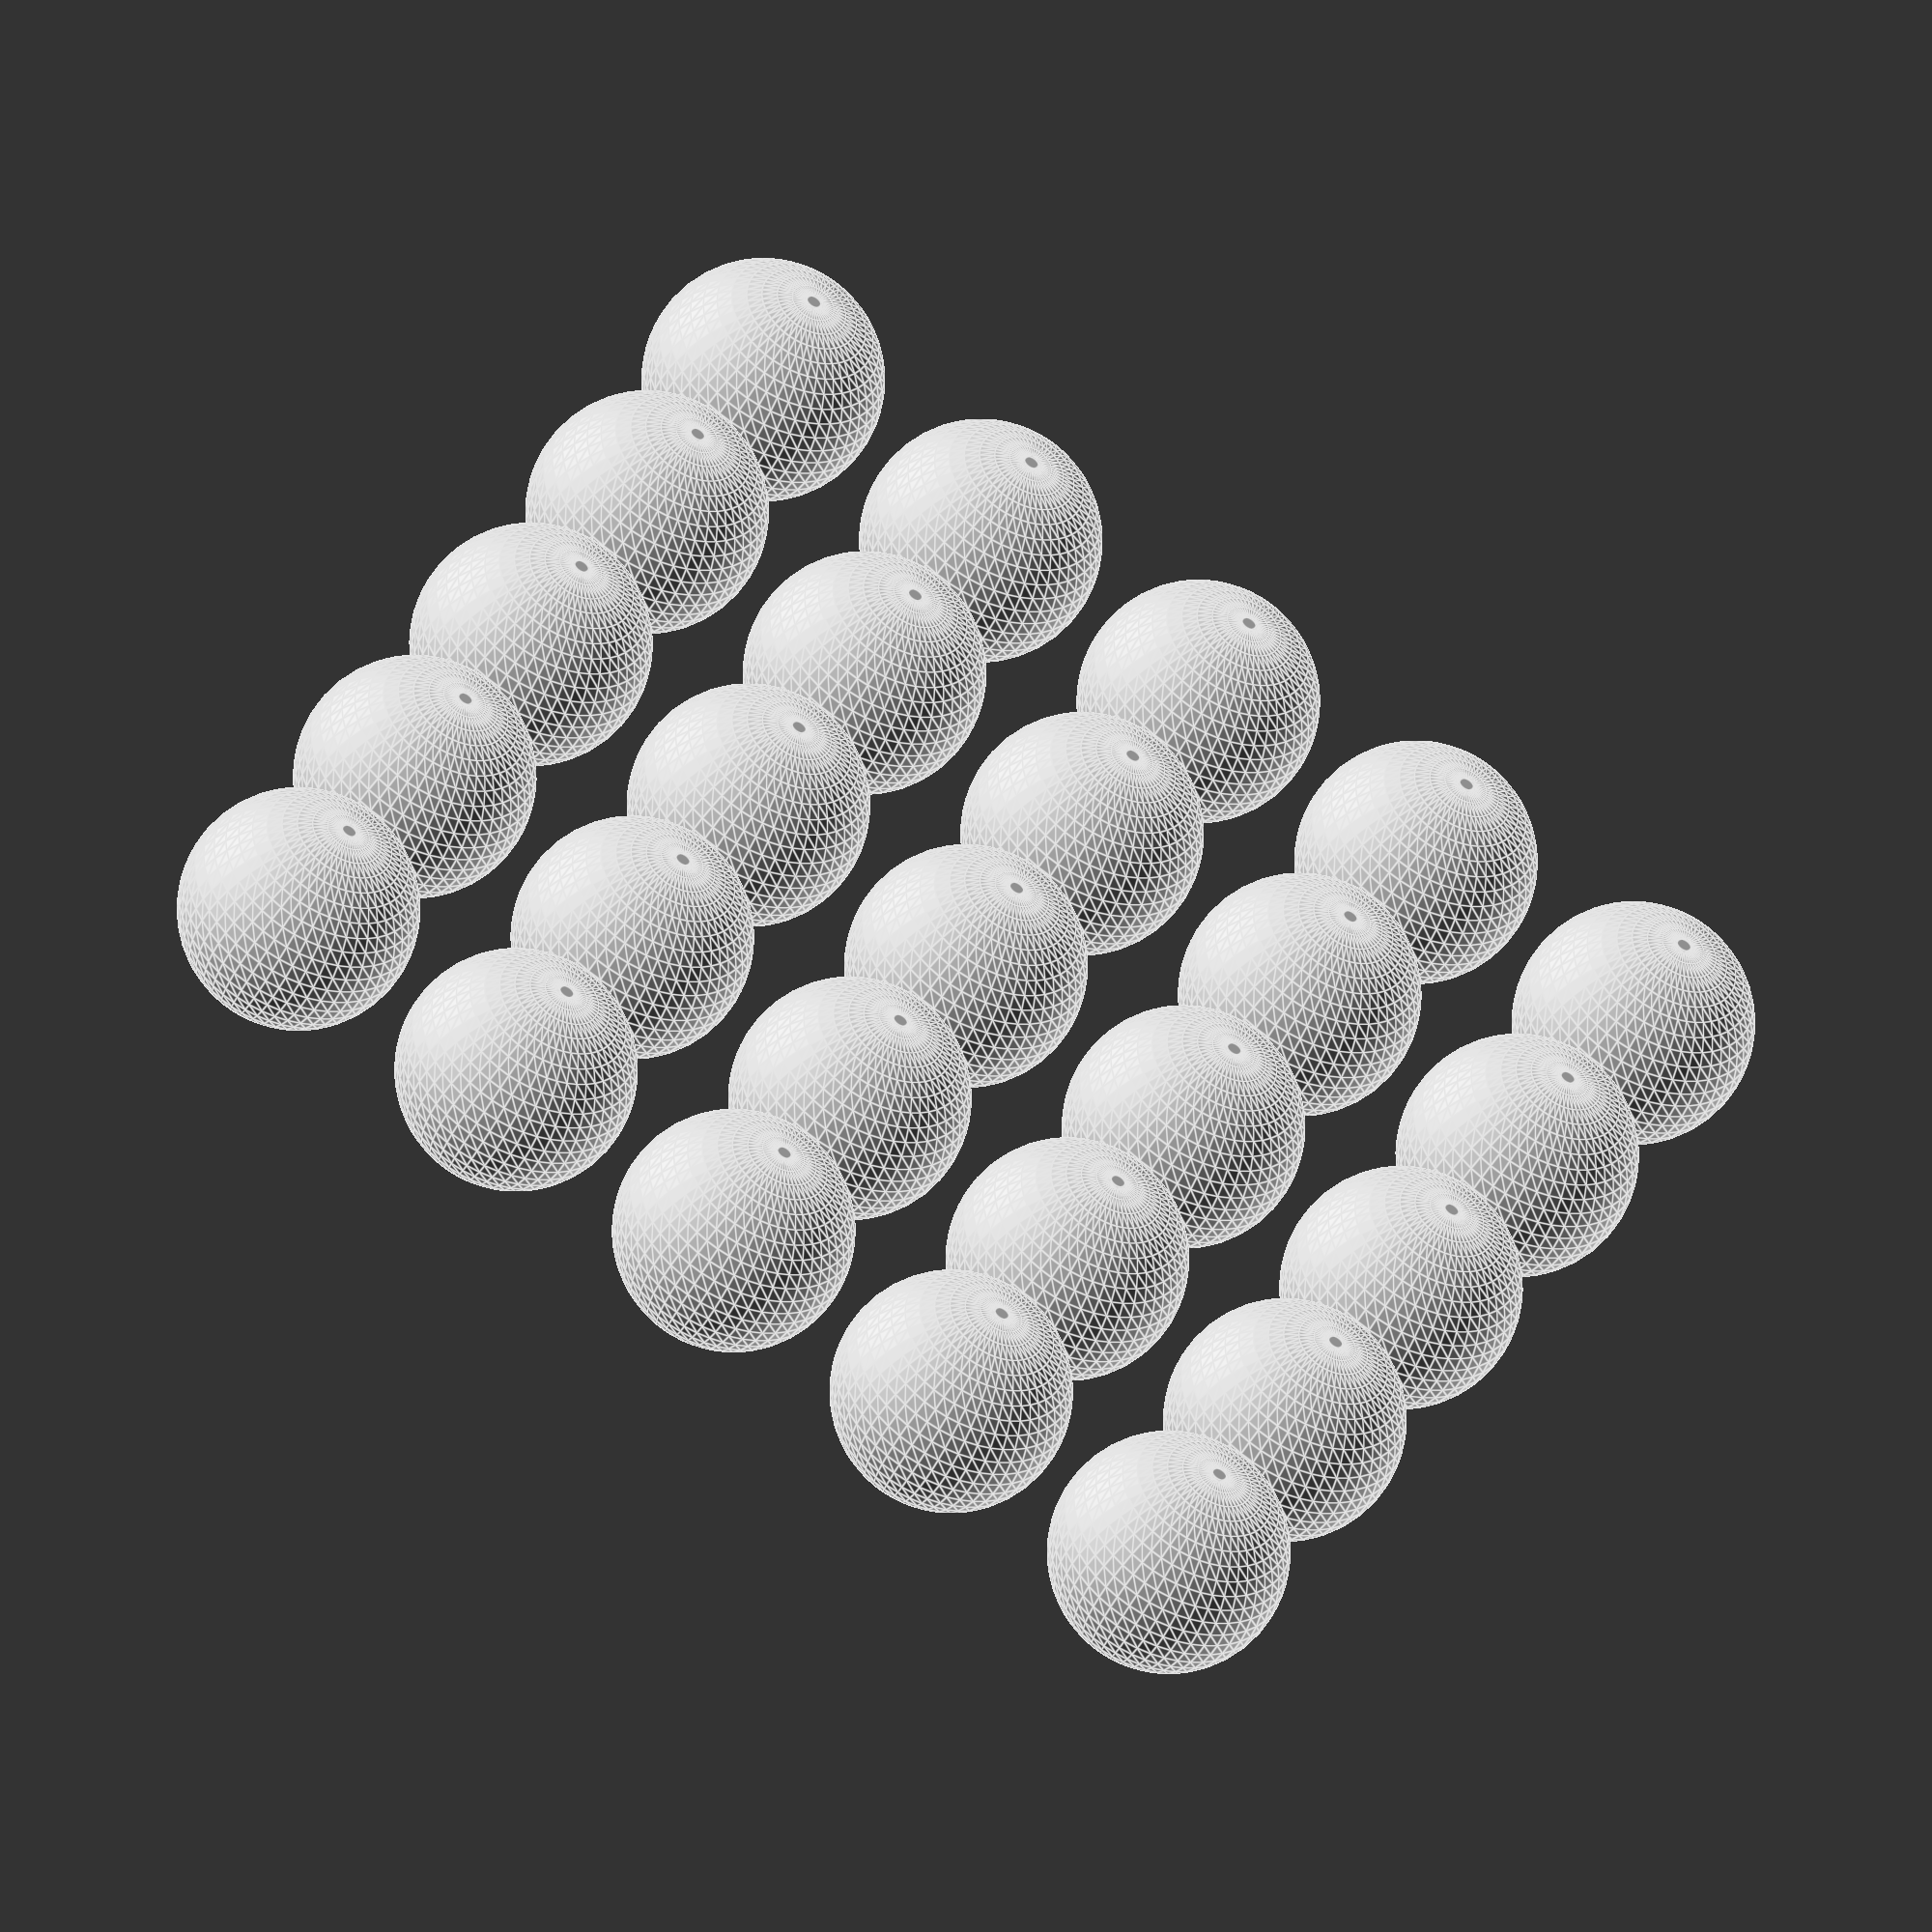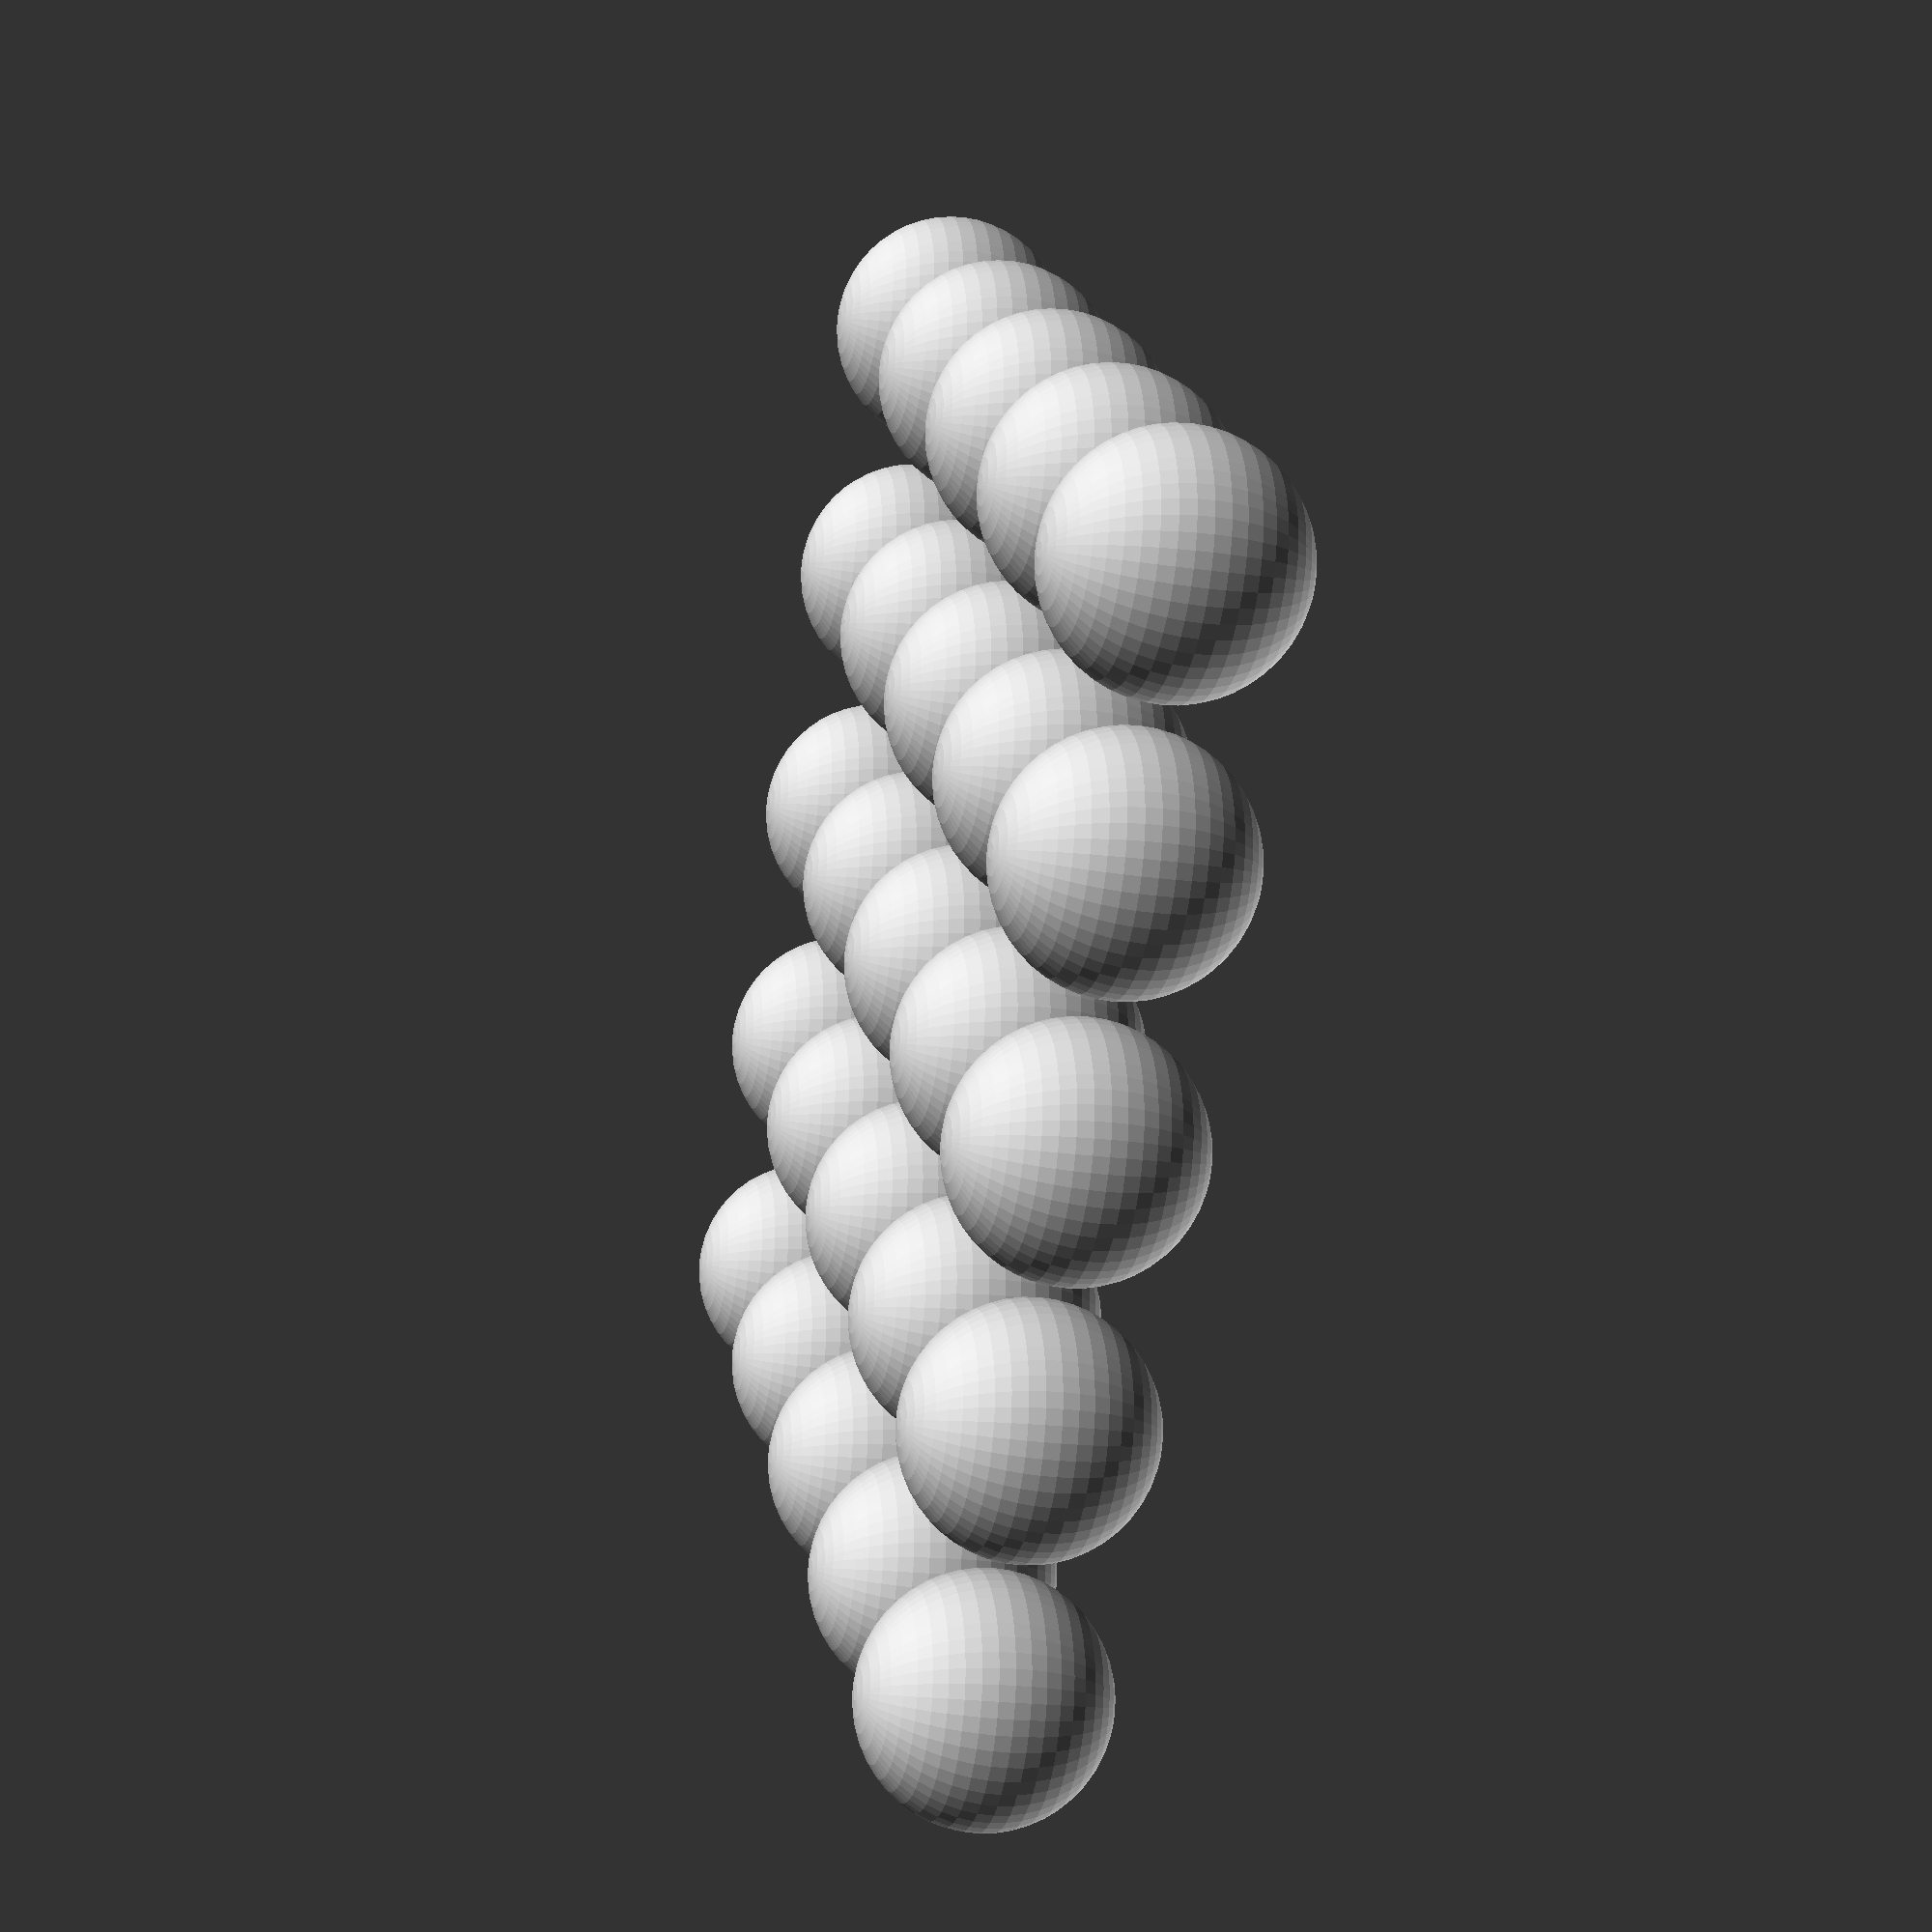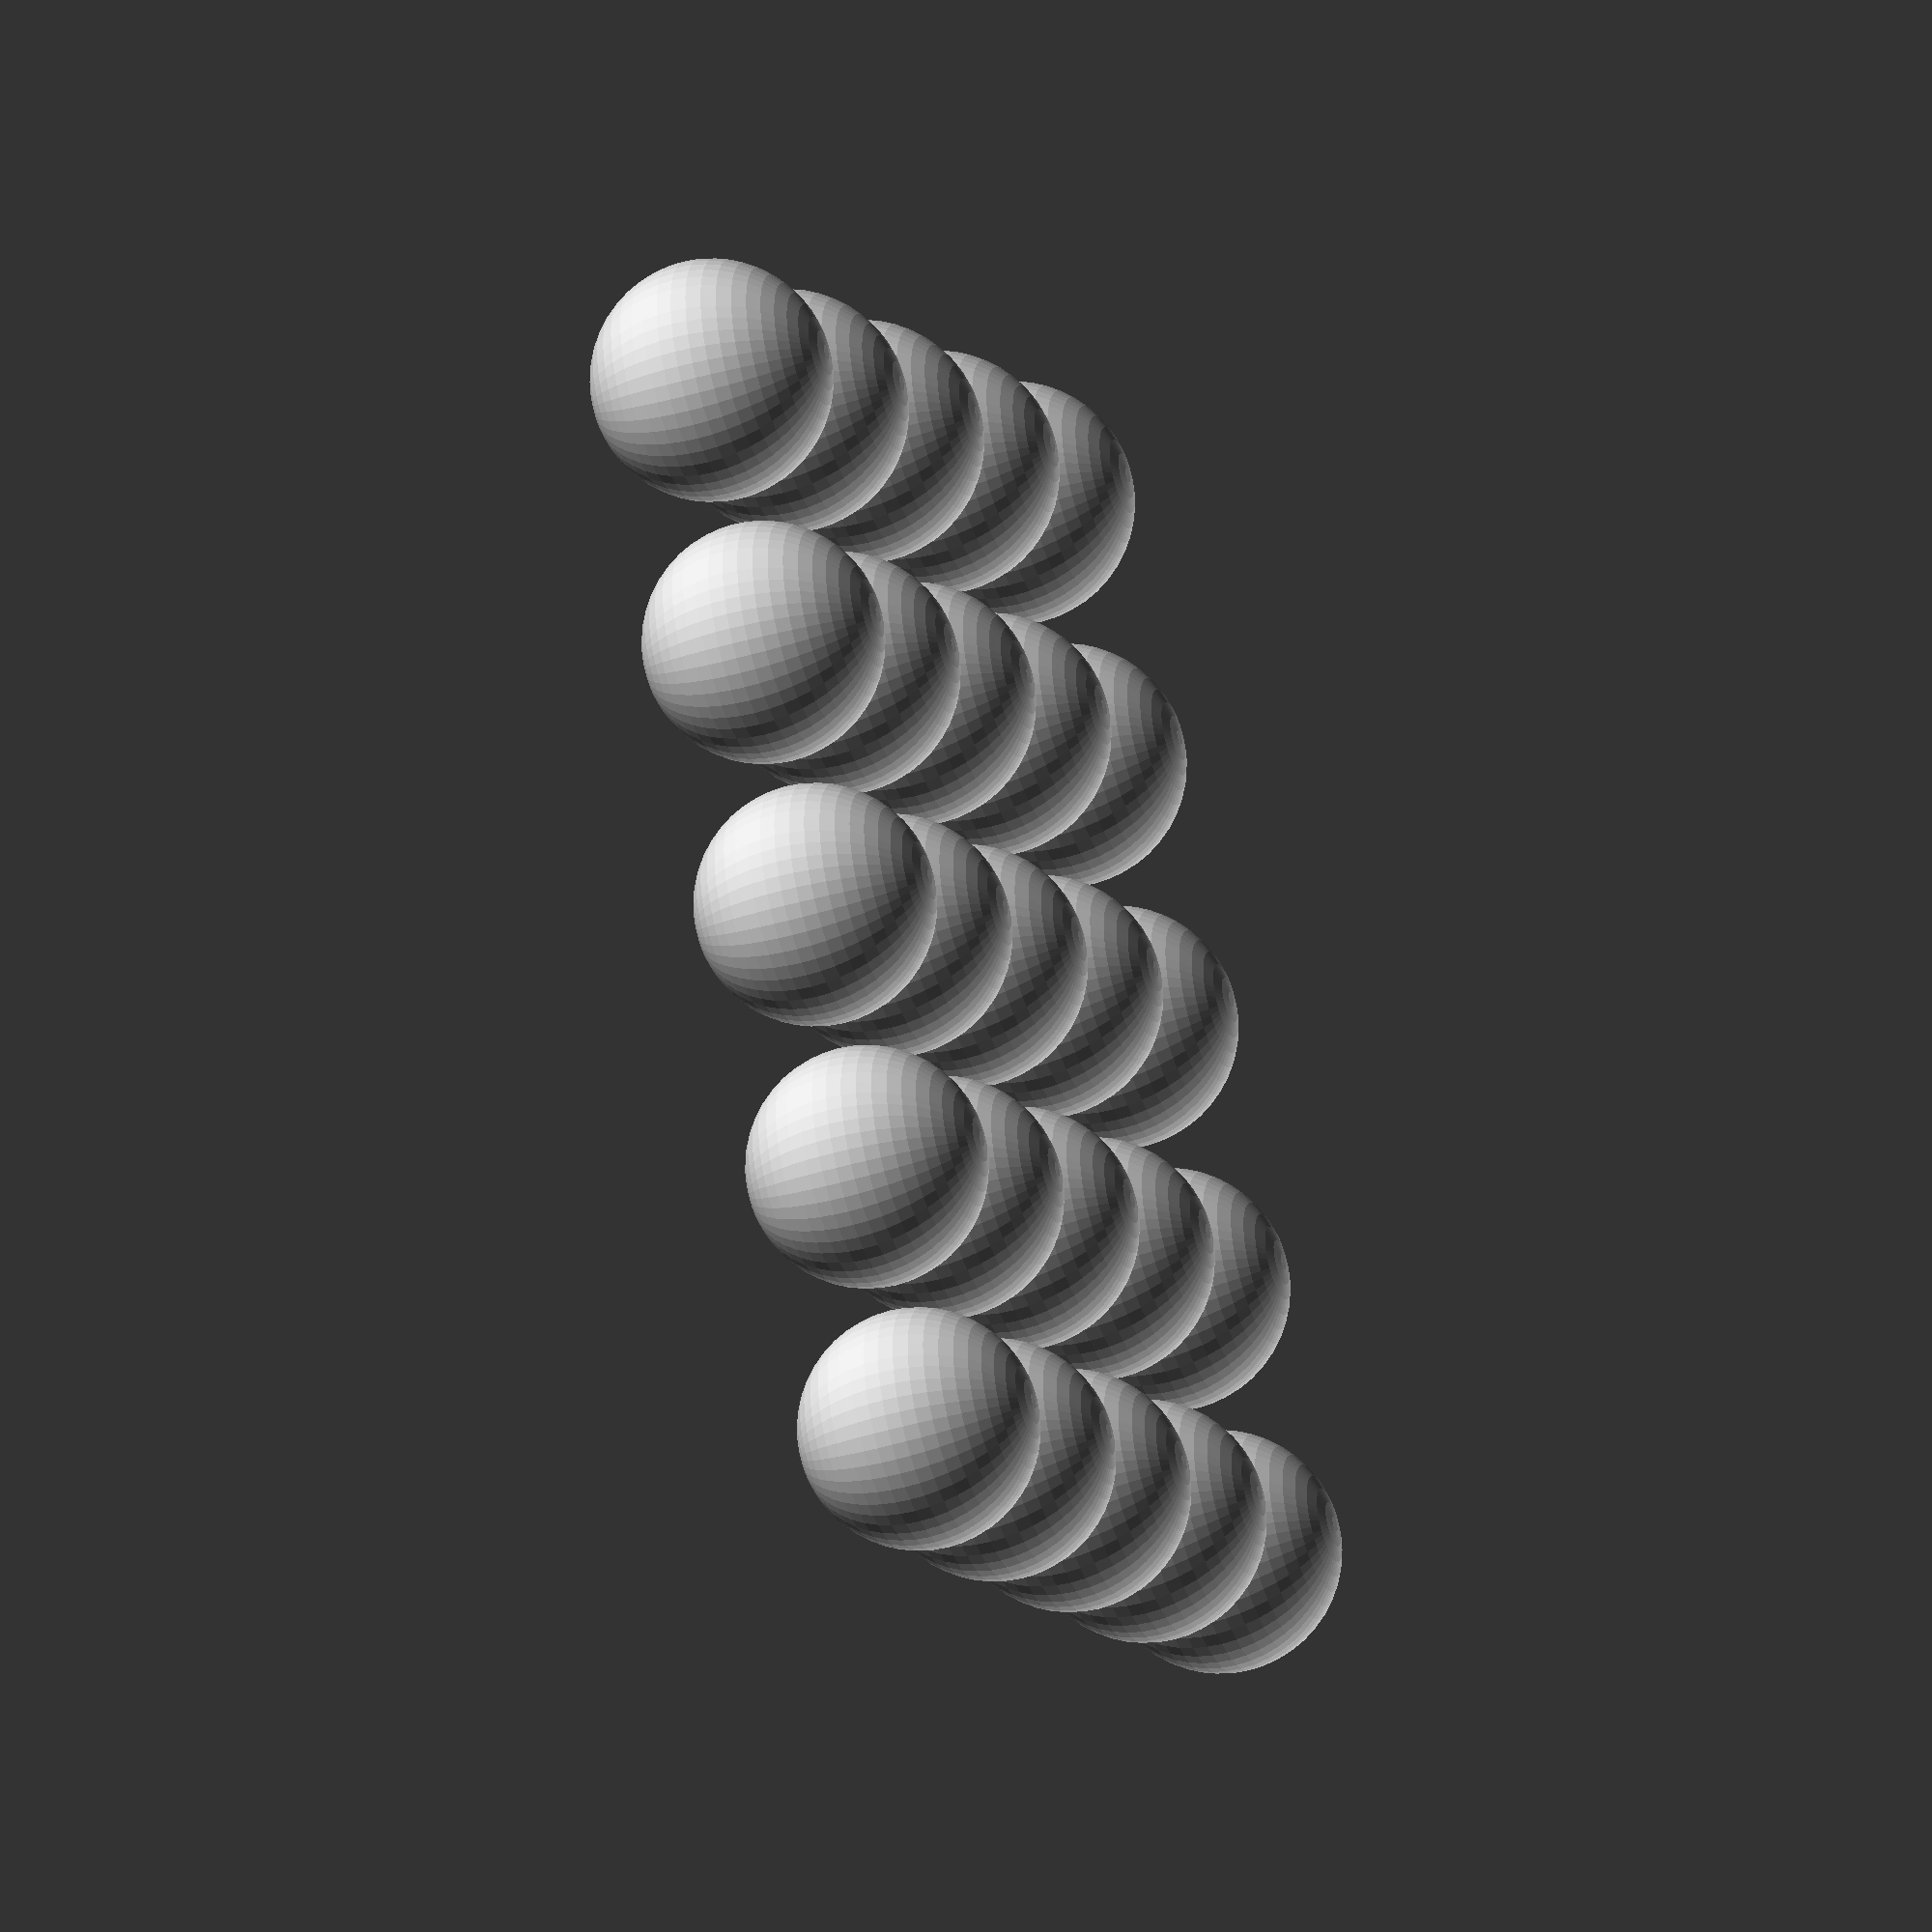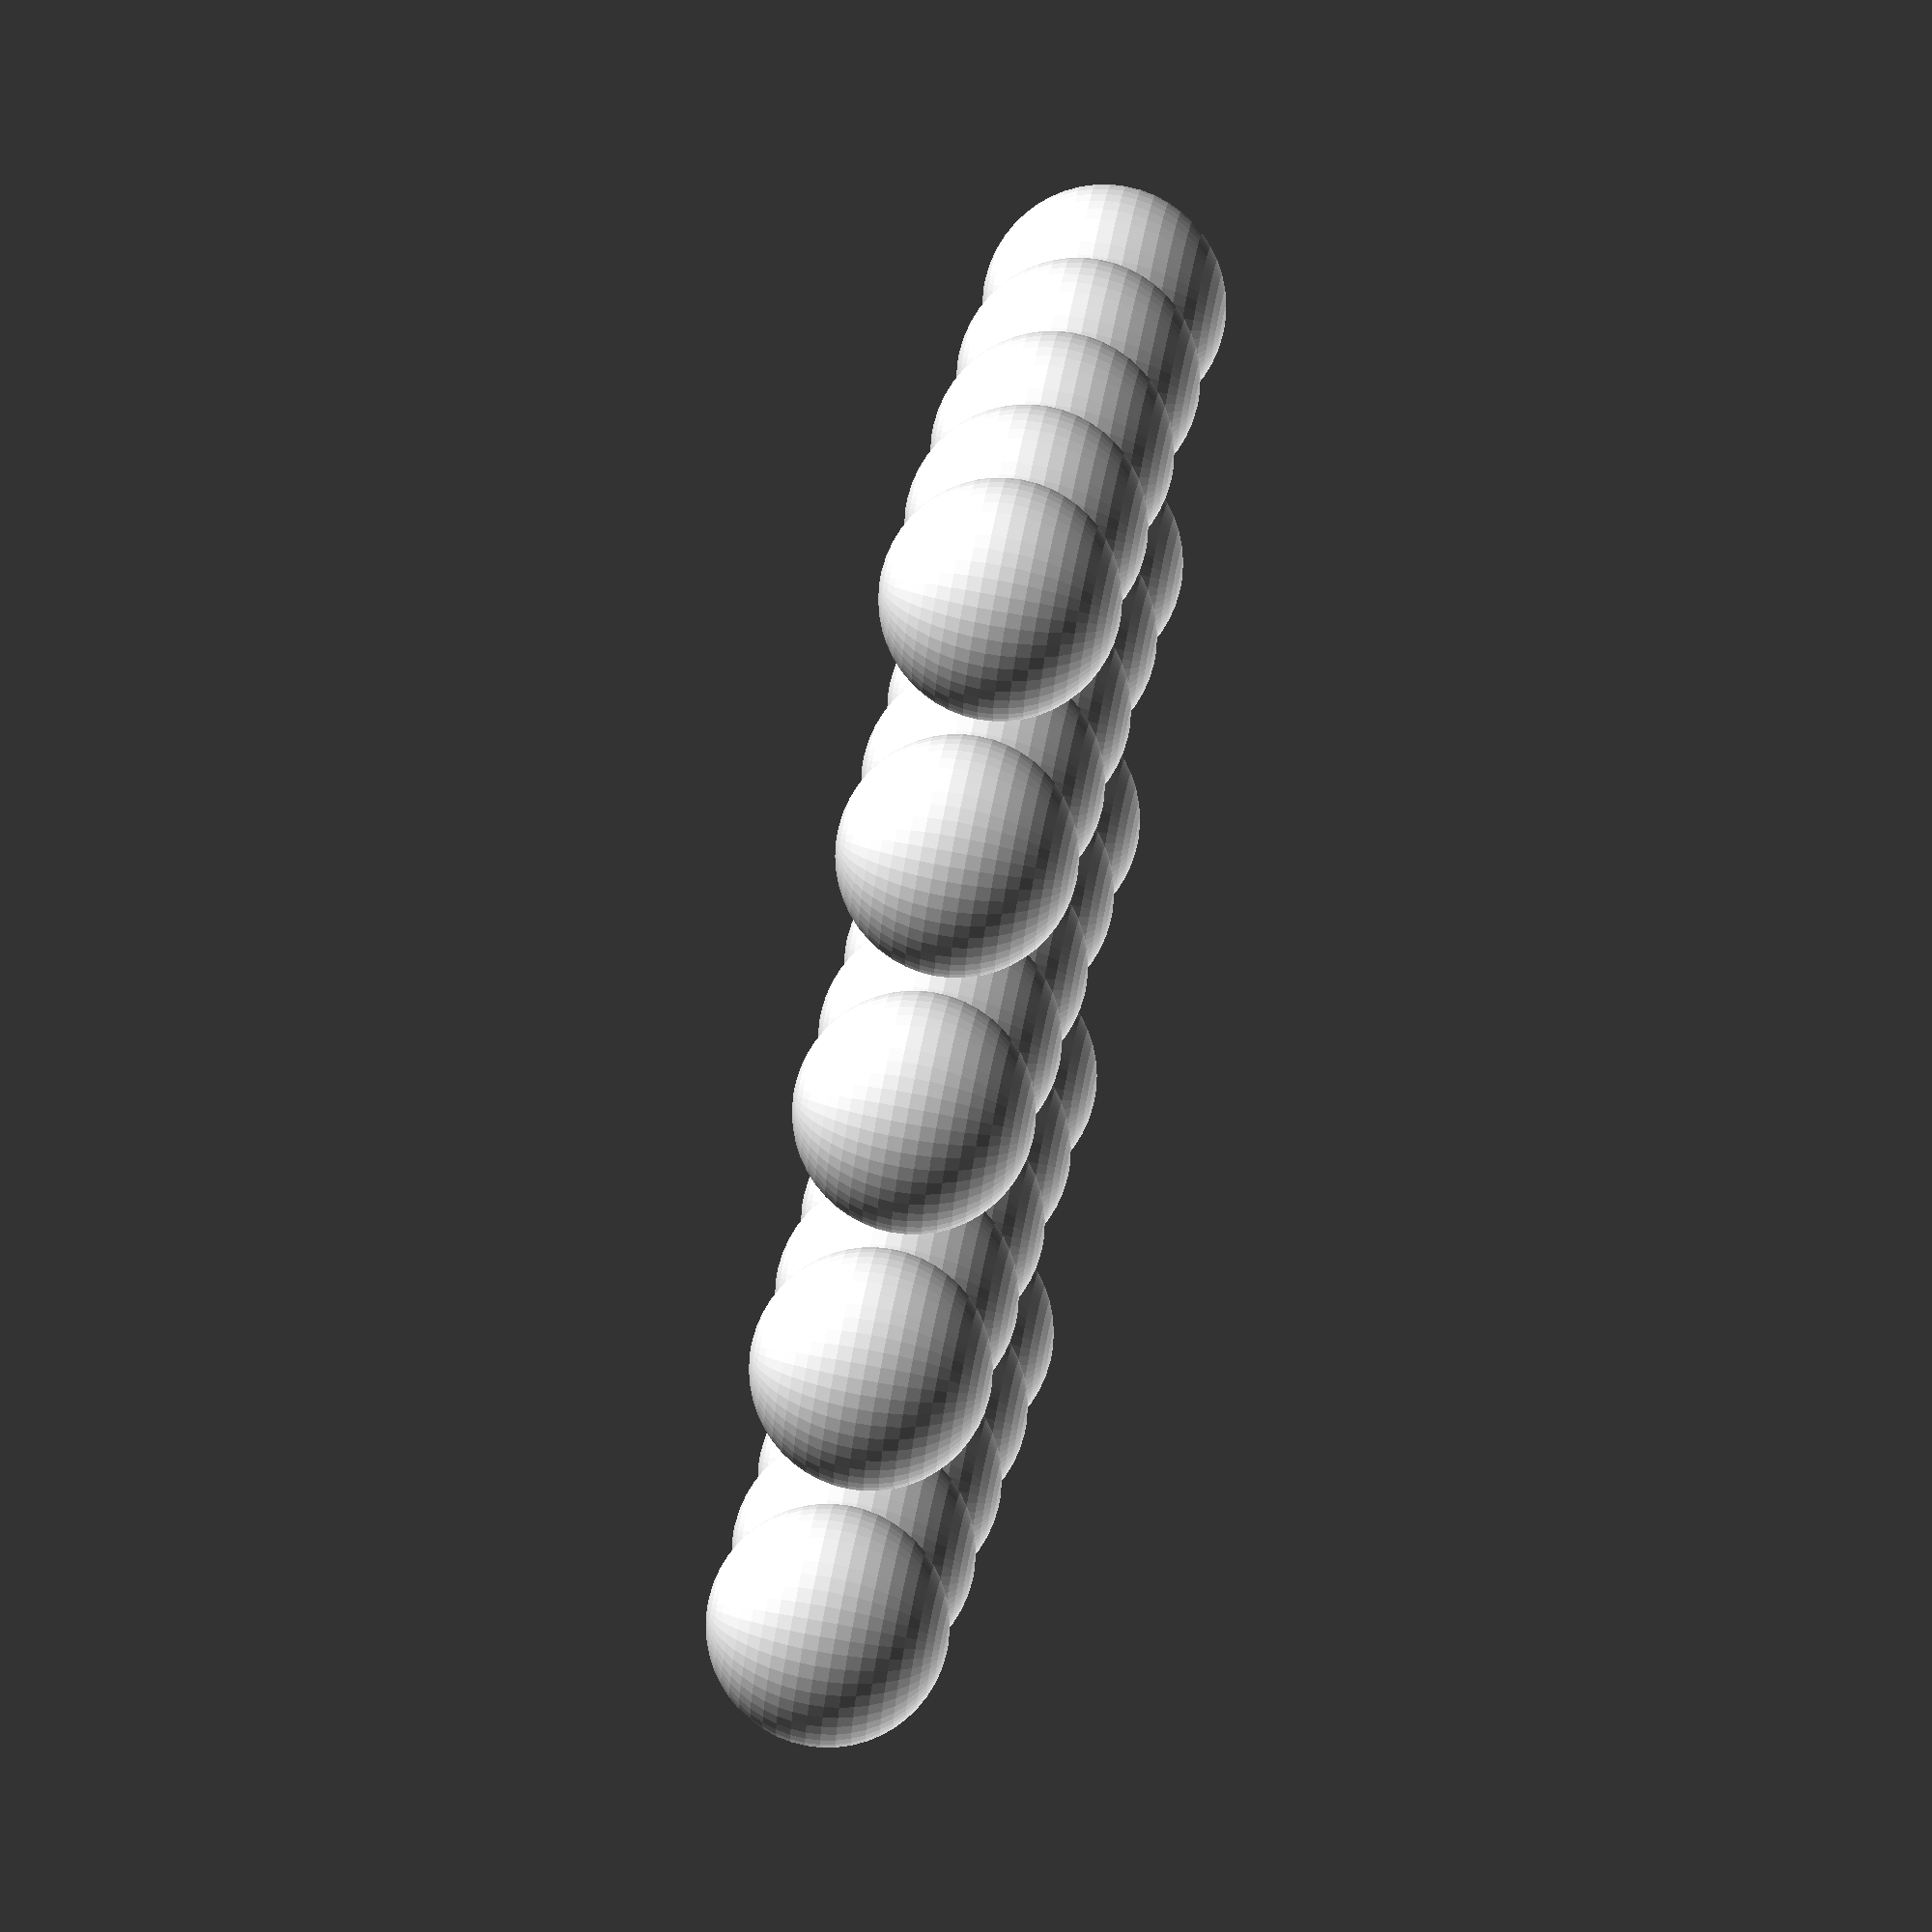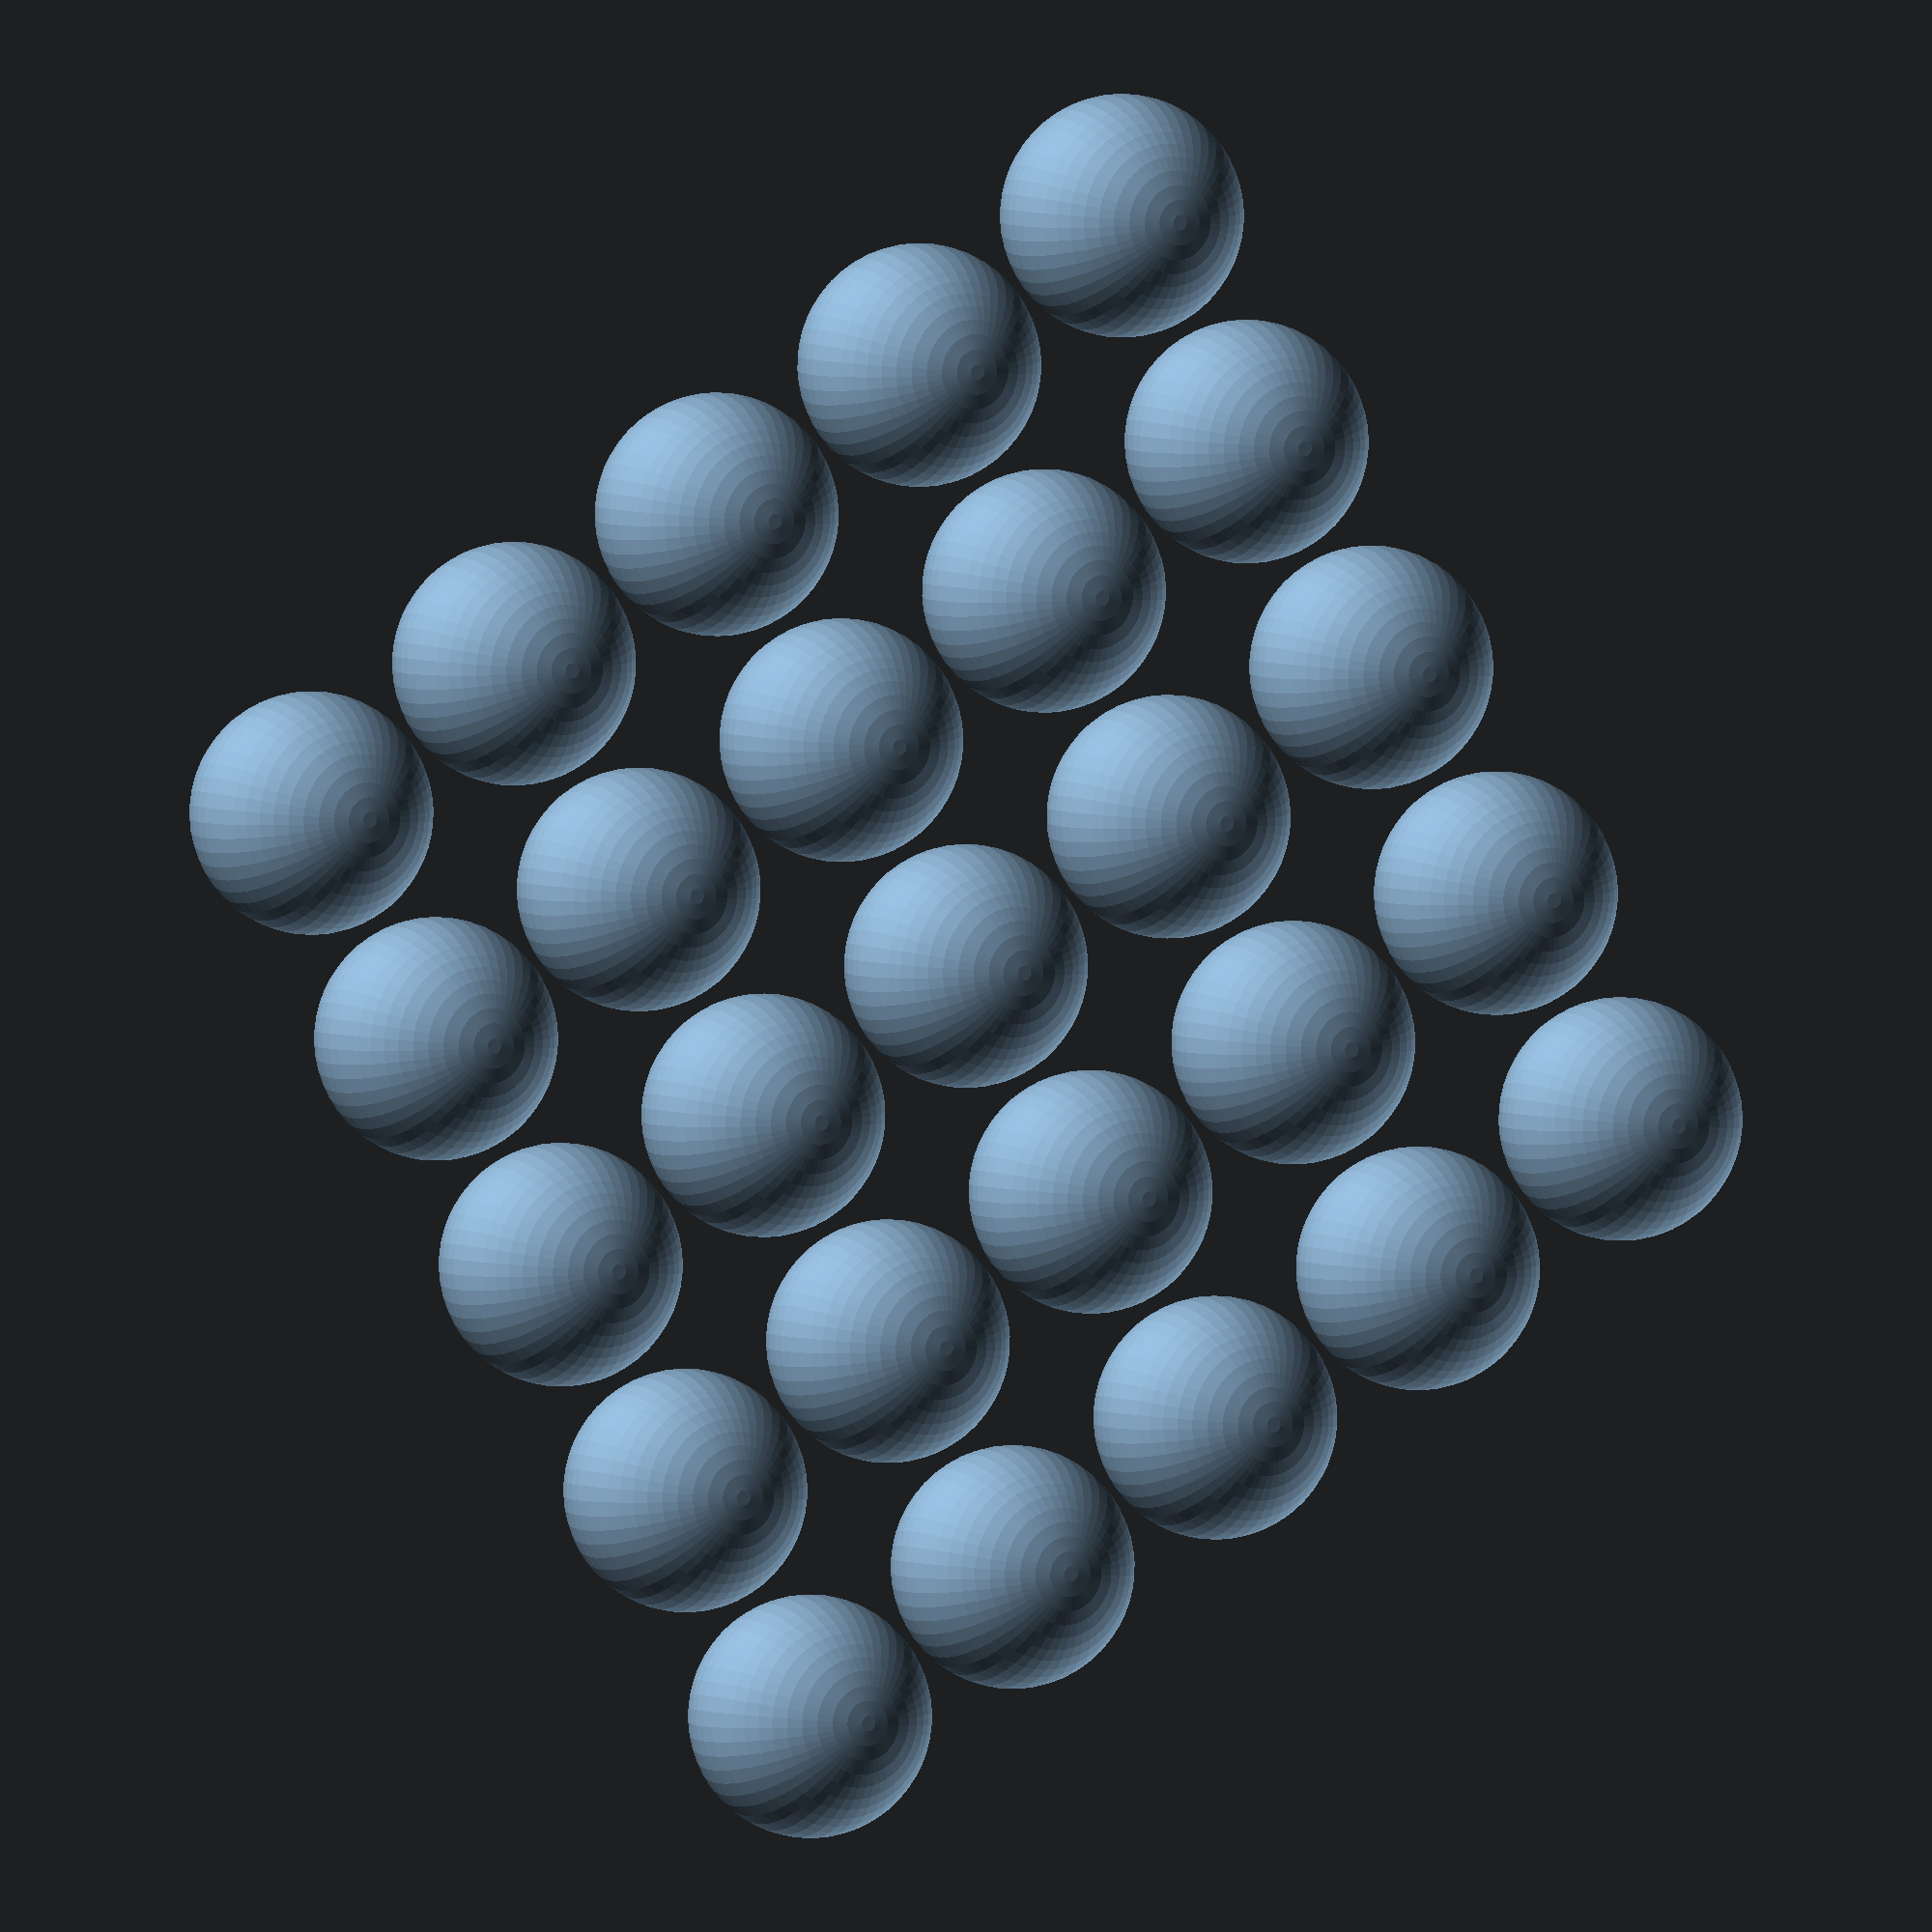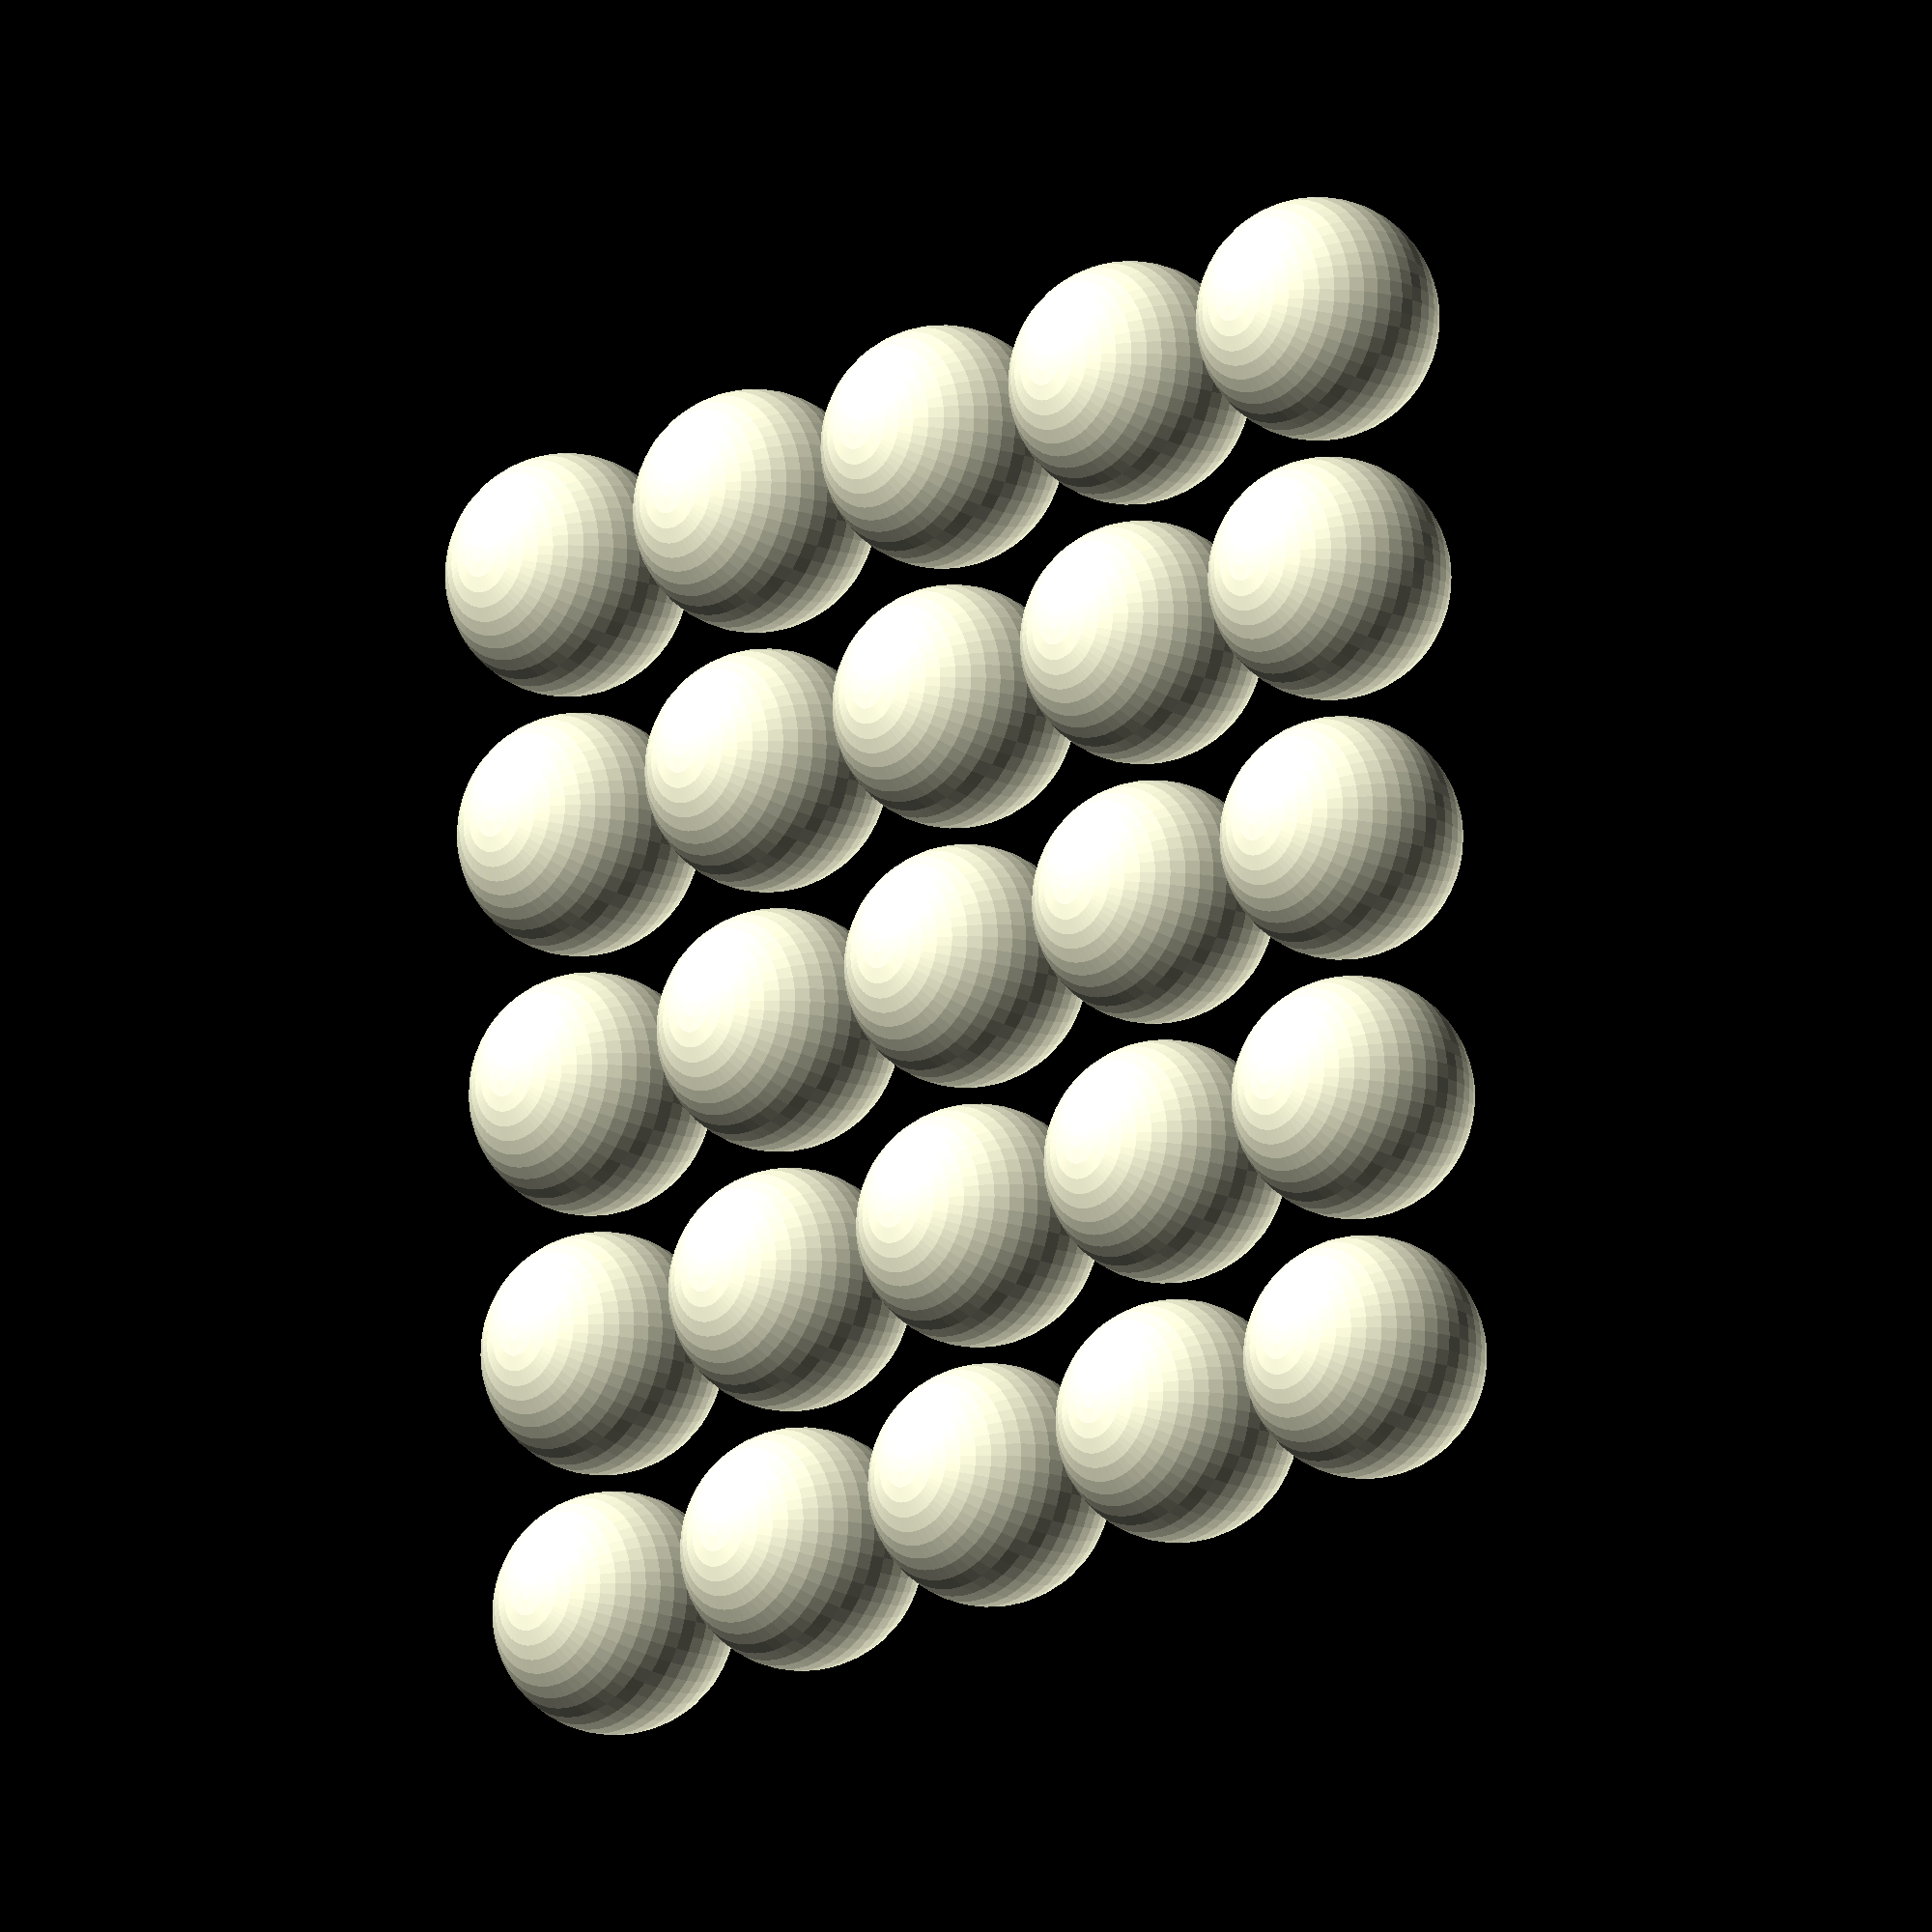
<openscad>
// Copyright 2021 Google LLC.
// SPDX-License-Identifier: Apache-2.0

N = 5;

// When this is true, we end up with lots of overlaps, which goes in the way of some optimizations but is still very fast with fast-csg
overlap = false;

// A simple grid of smooth spheres
union() {
  for (i=[0:N-1], j=[0:N-1])
    translate([i, j, 0])
      sphere(d=(overlap ? 1.1 : 0.9), $fn=50);
}
</openscad>
<views>
elev=44.8 azim=151.9 roll=155.4 proj=o view=edges
elev=202.4 azim=50.2 roll=283.7 proj=p view=wireframe
elev=222.9 azim=325.5 roll=250.3 proj=o view=solid
elev=284.9 azim=148.9 roll=280.7 proj=o view=solid
elev=176.1 azim=328.4 roll=208.7 proj=o view=wireframe
elev=194.1 azim=93.6 roll=313.9 proj=o view=wireframe
</views>
